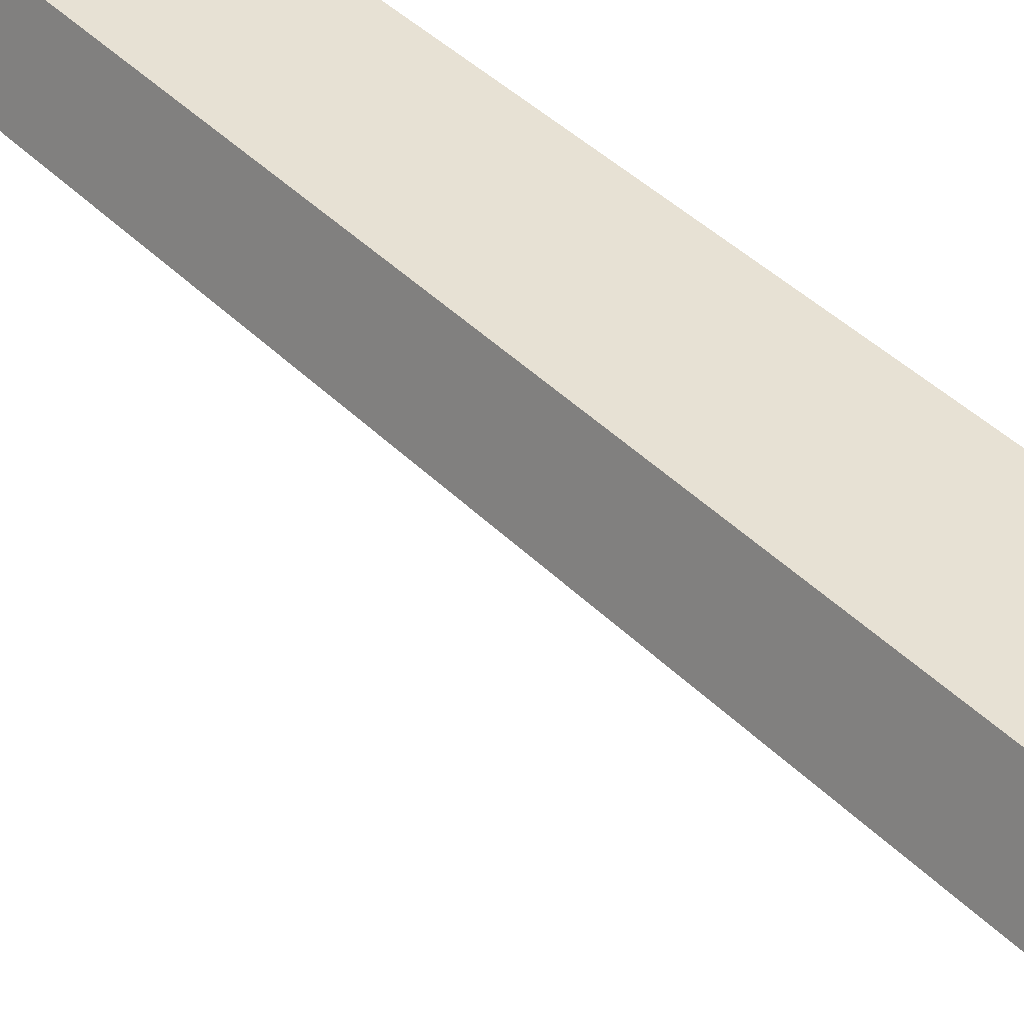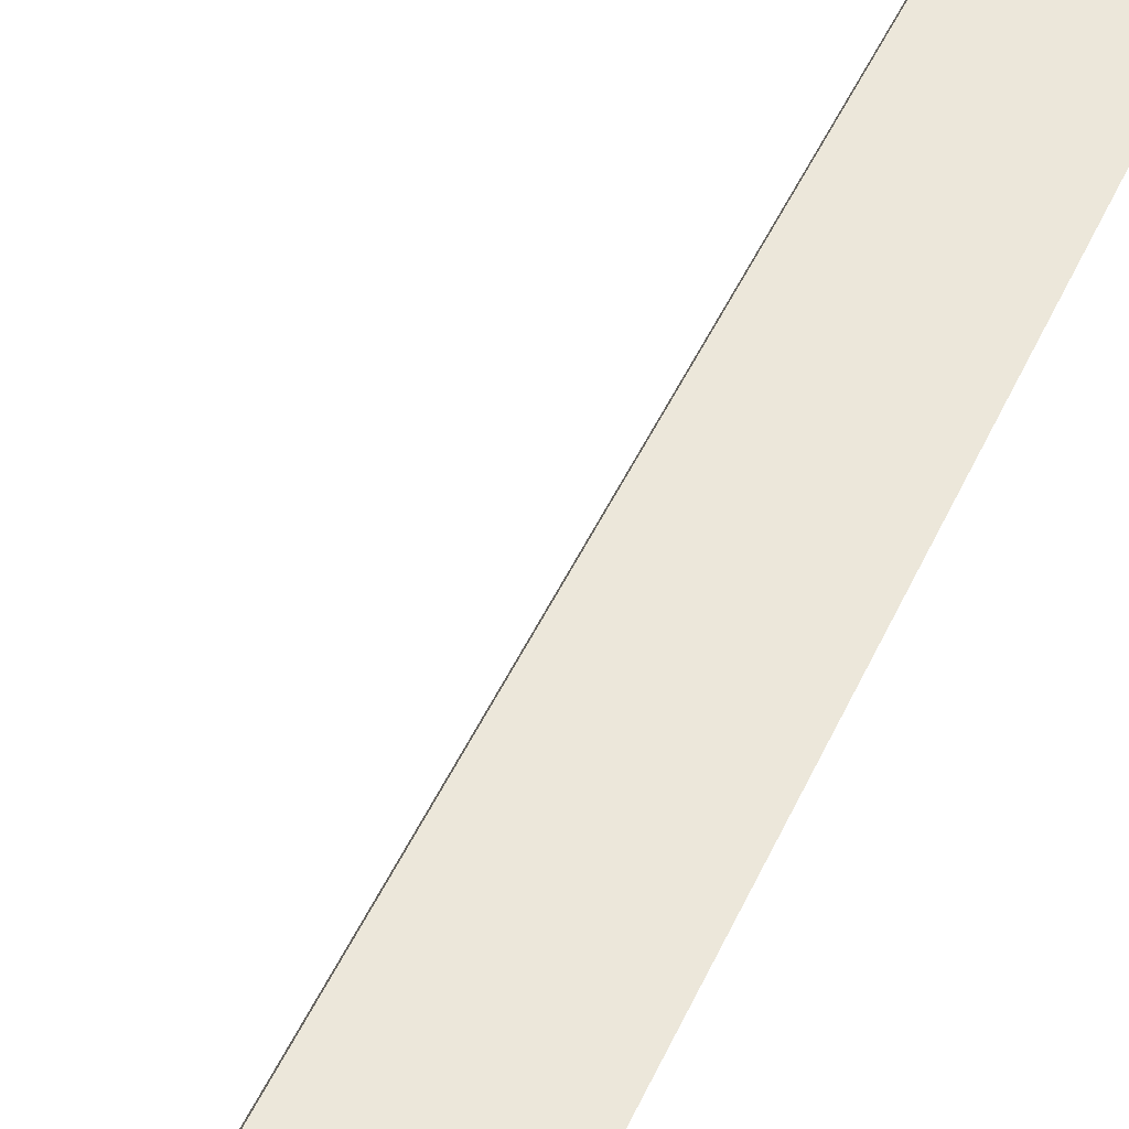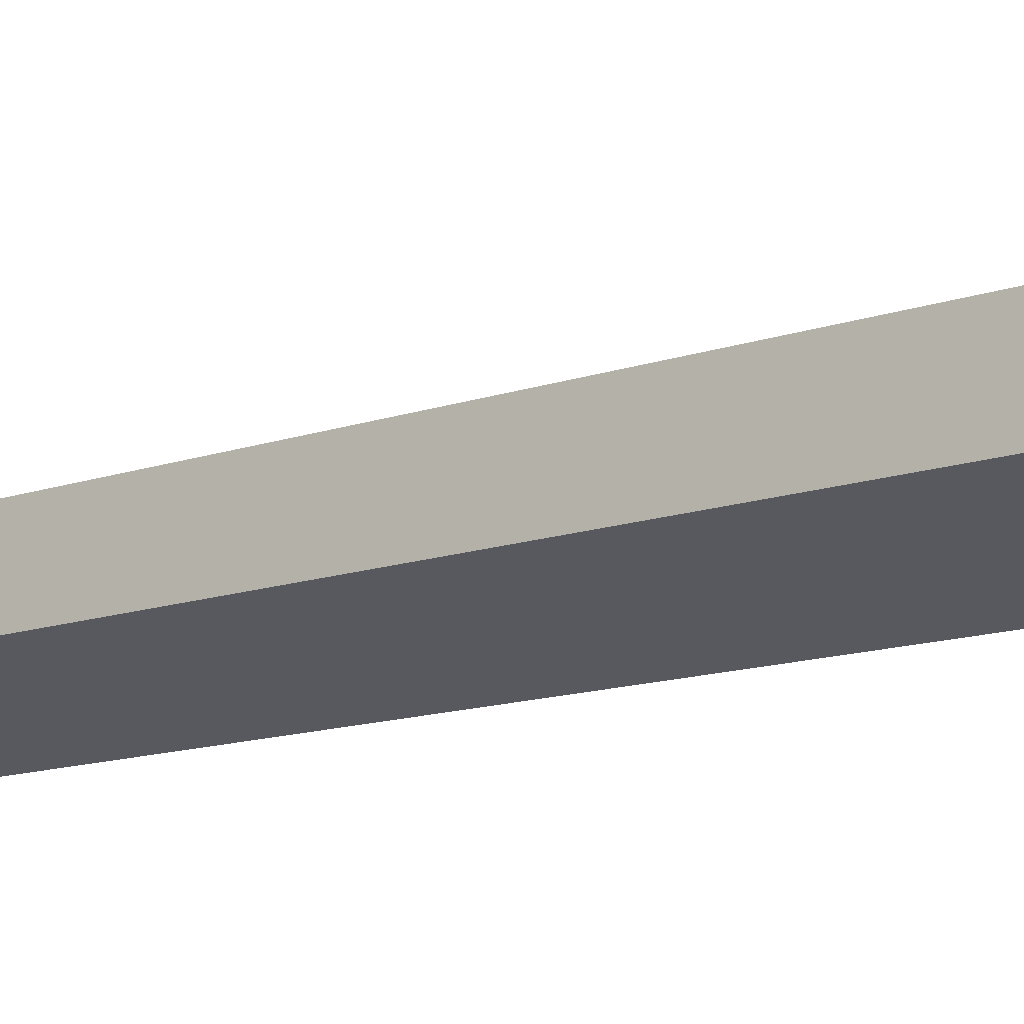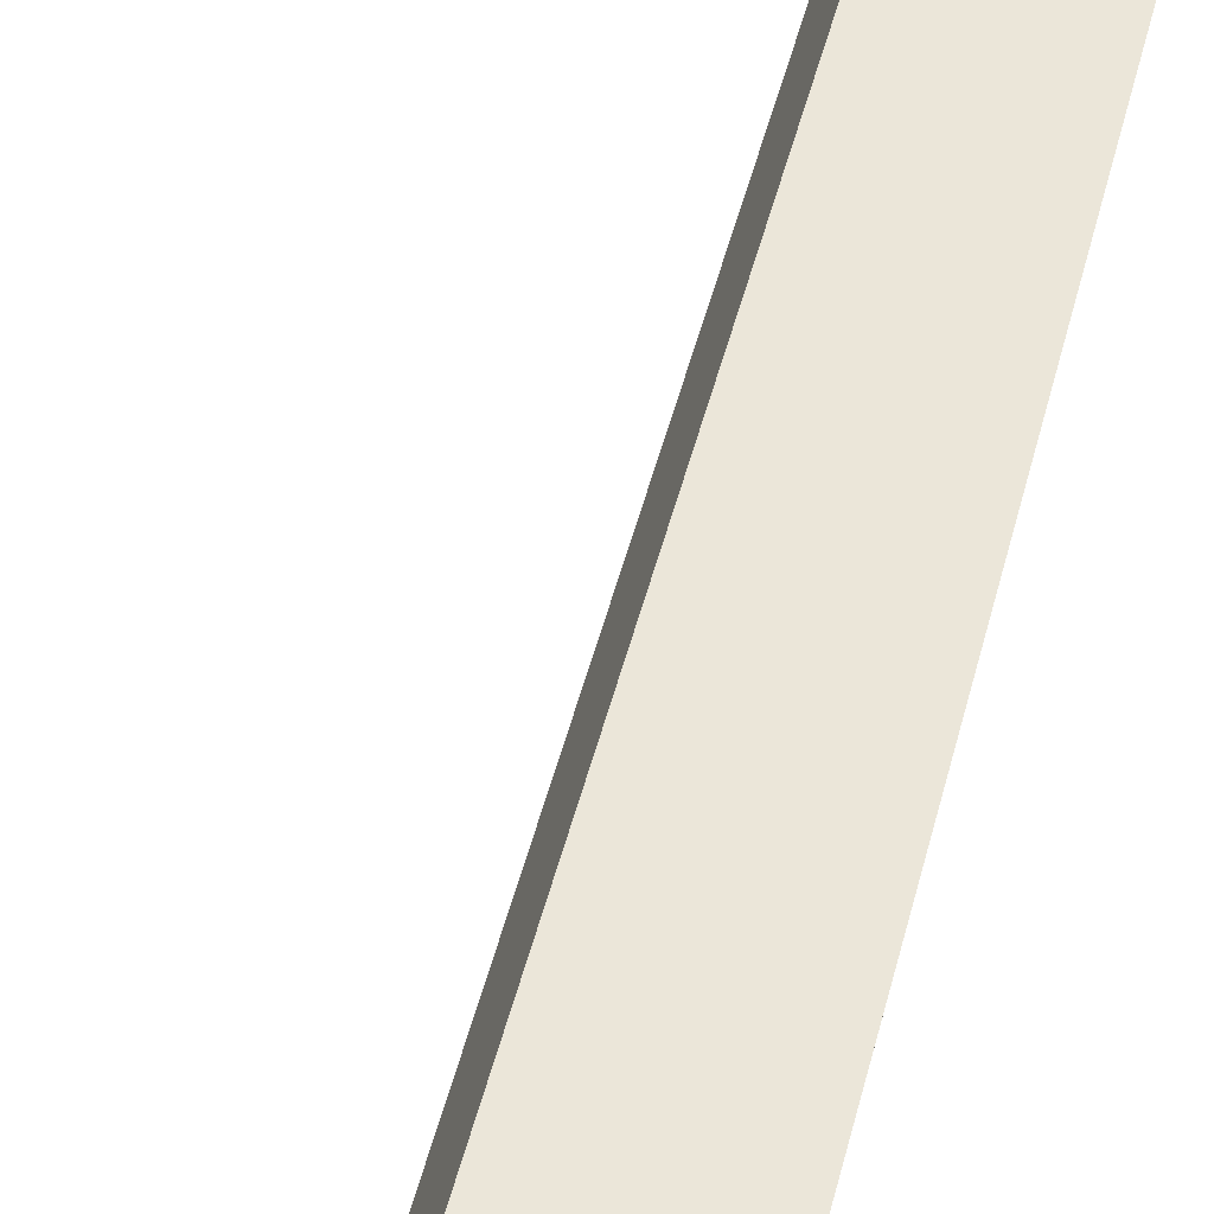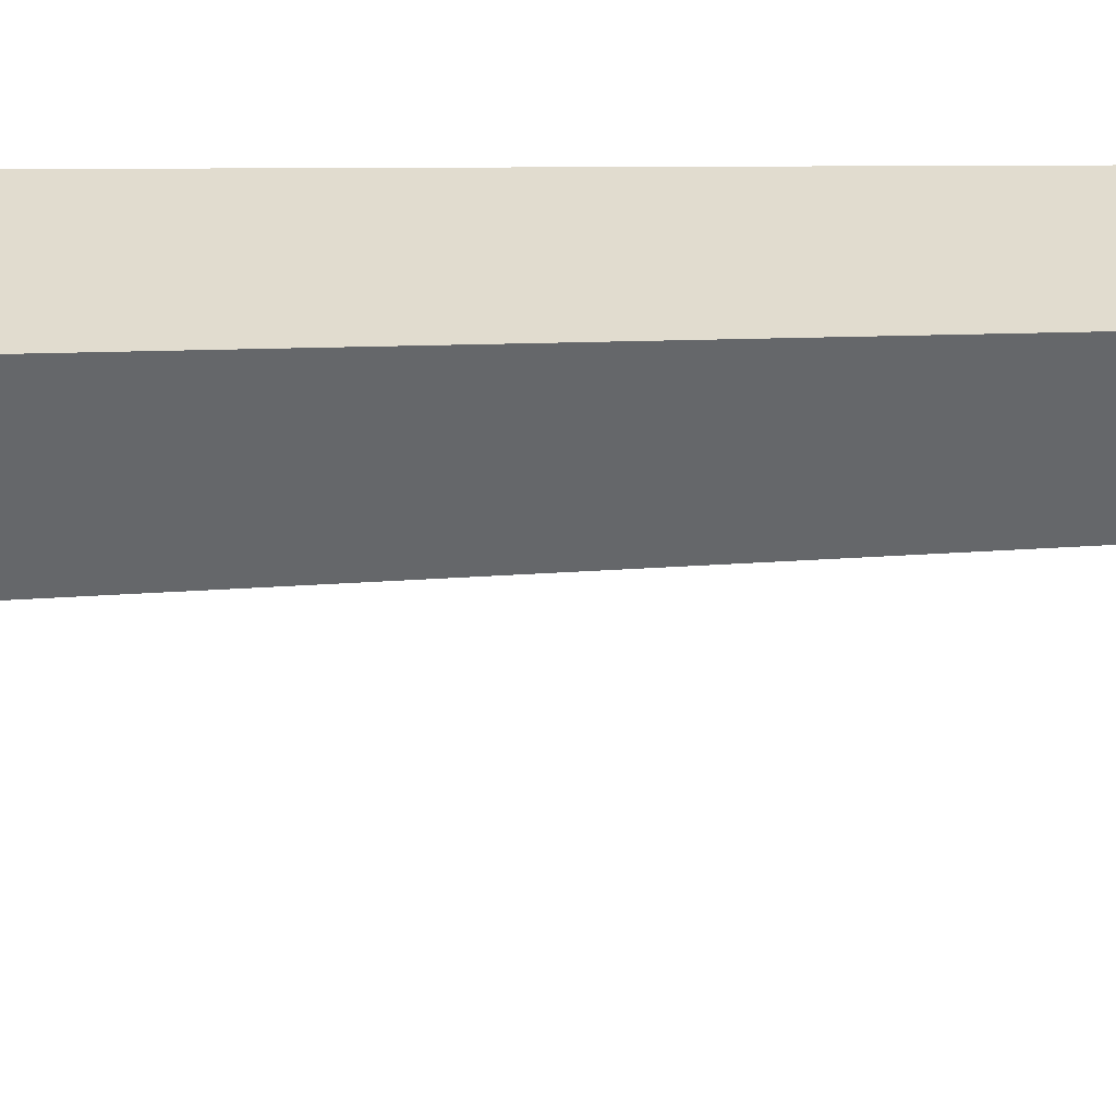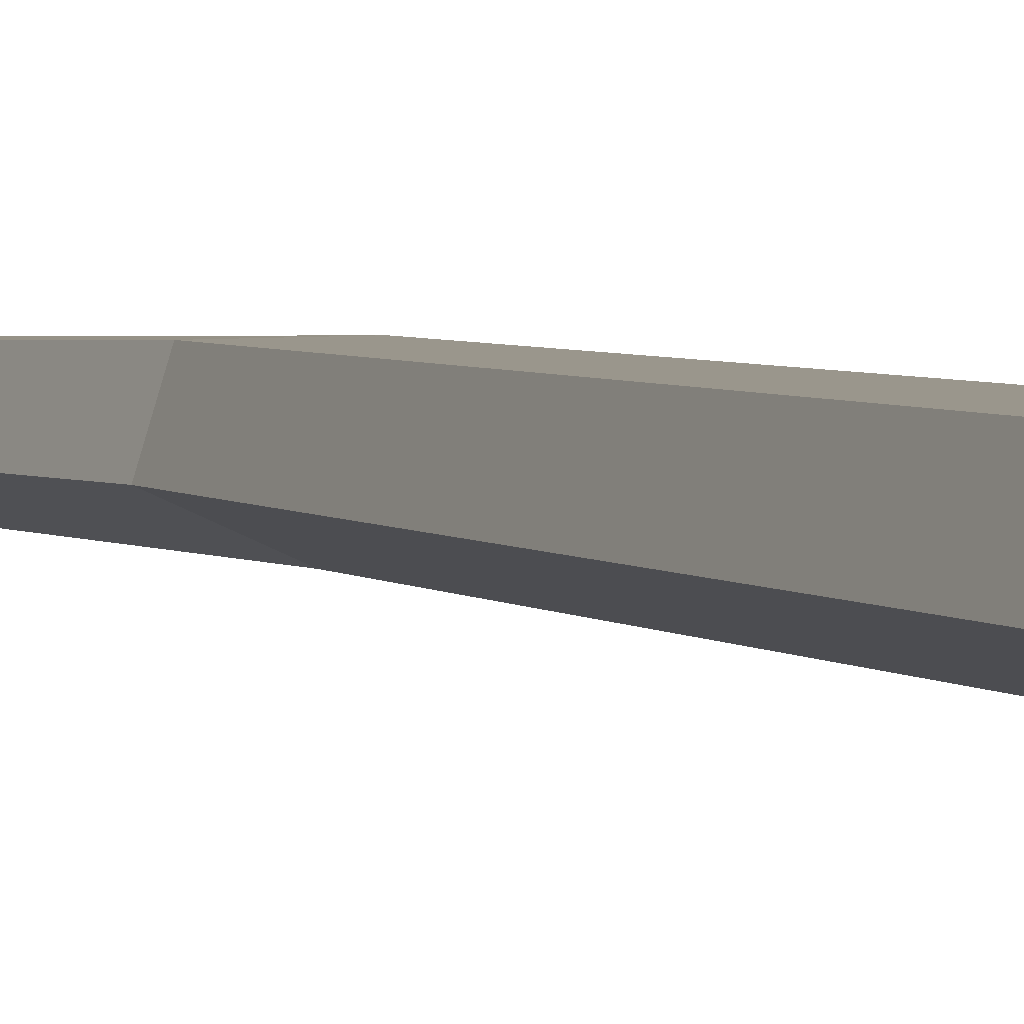
<metadata>
{"format":"obj","ext":"obj","renderer":"f3d","projection":"perspective","resolution":1024,"background":"white","views":[{"elev":40.5,"azim":-42.6,"up":"+Z"},{"elev":53.8,"azim":22.1,"up":"+Z"},{"elev":-10.1,"azim":-47.0,"up":"+Z"},{"elev":57.8,"azim":12.2,"up":"+Z"},{"elev":-73.6,"azim":89.5,"up":"+Z"},{"elev":3.3,"azim":-24.6,"up":"+Z"}]}
</metadata>
<code>
g Birch_Tree_NoLeaves_m_04_Collider
v 0.1085 0 -0.1277
v -0.1184 0 -0.0417
v -0.07315 0 0.09744
v 0.1817 0 0.09744
v 0.1994 3.507 -0.07779
v 0.09172 3.508 -0.03047
v 0.1166 3.508 0.04611
v 0.2397 3.507 0.04612
v 0.04845 5.91 -0.06213
f 2 6 5 1
f 5 9 8
f 3 7 6 2
f 4 8 7 3
f 6 9 5
f 7 9 6
f 8 9 7
f 1 5 8 4

</code>
